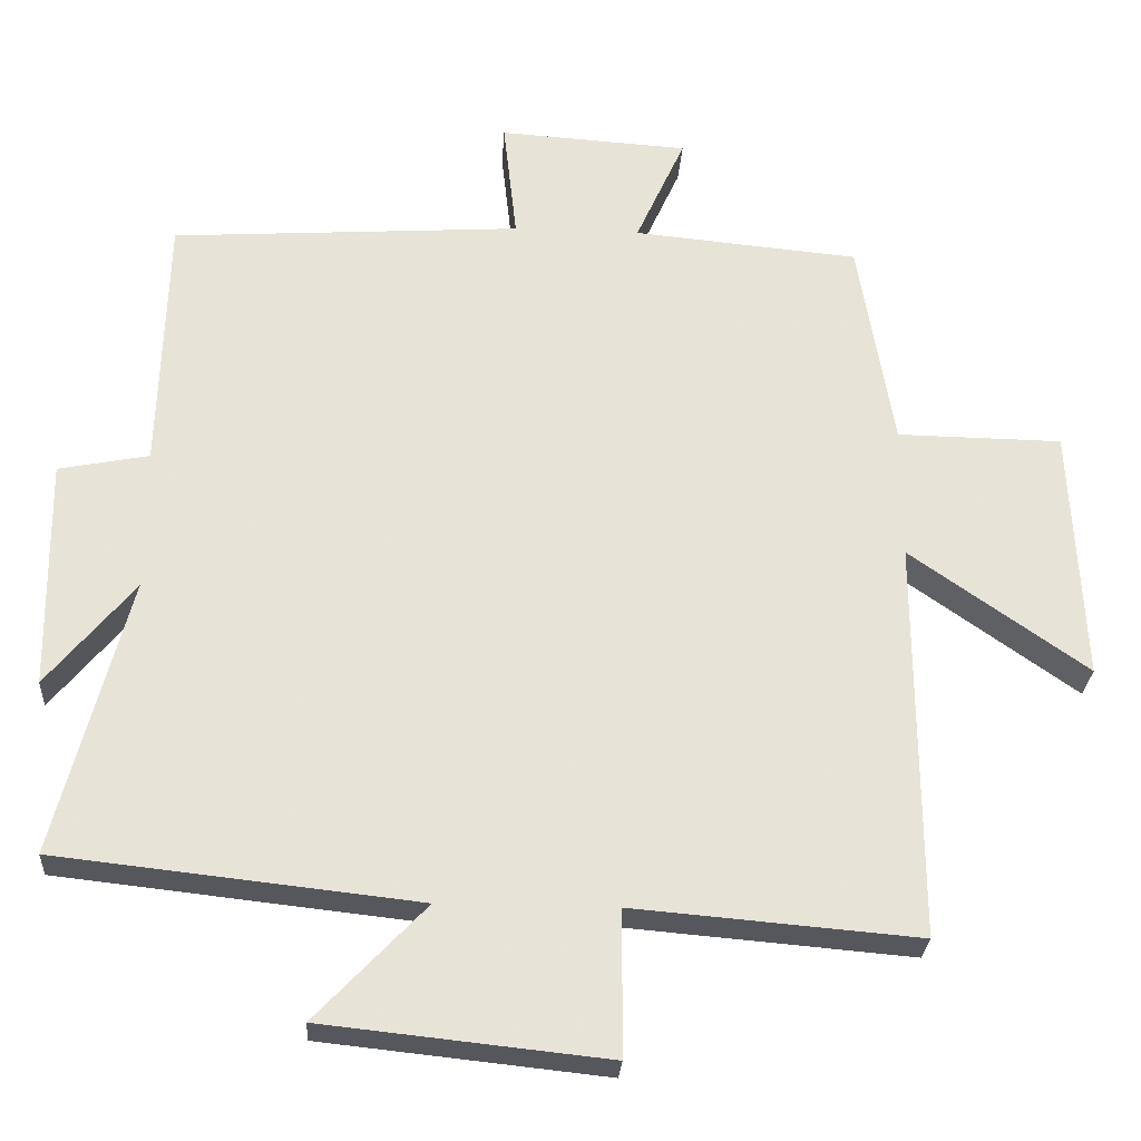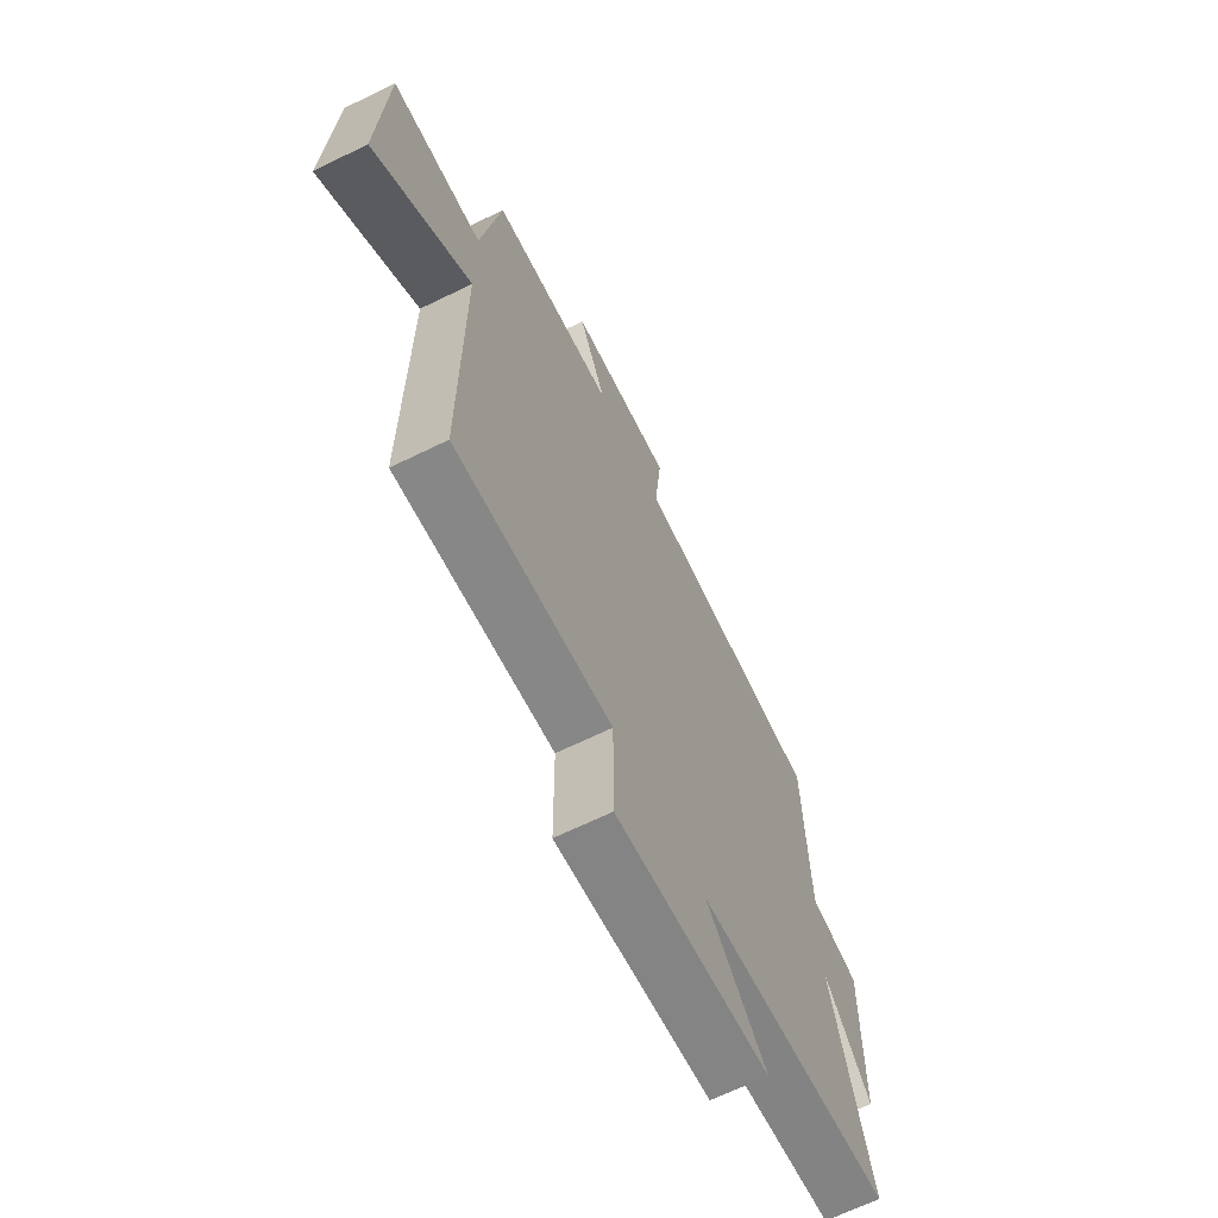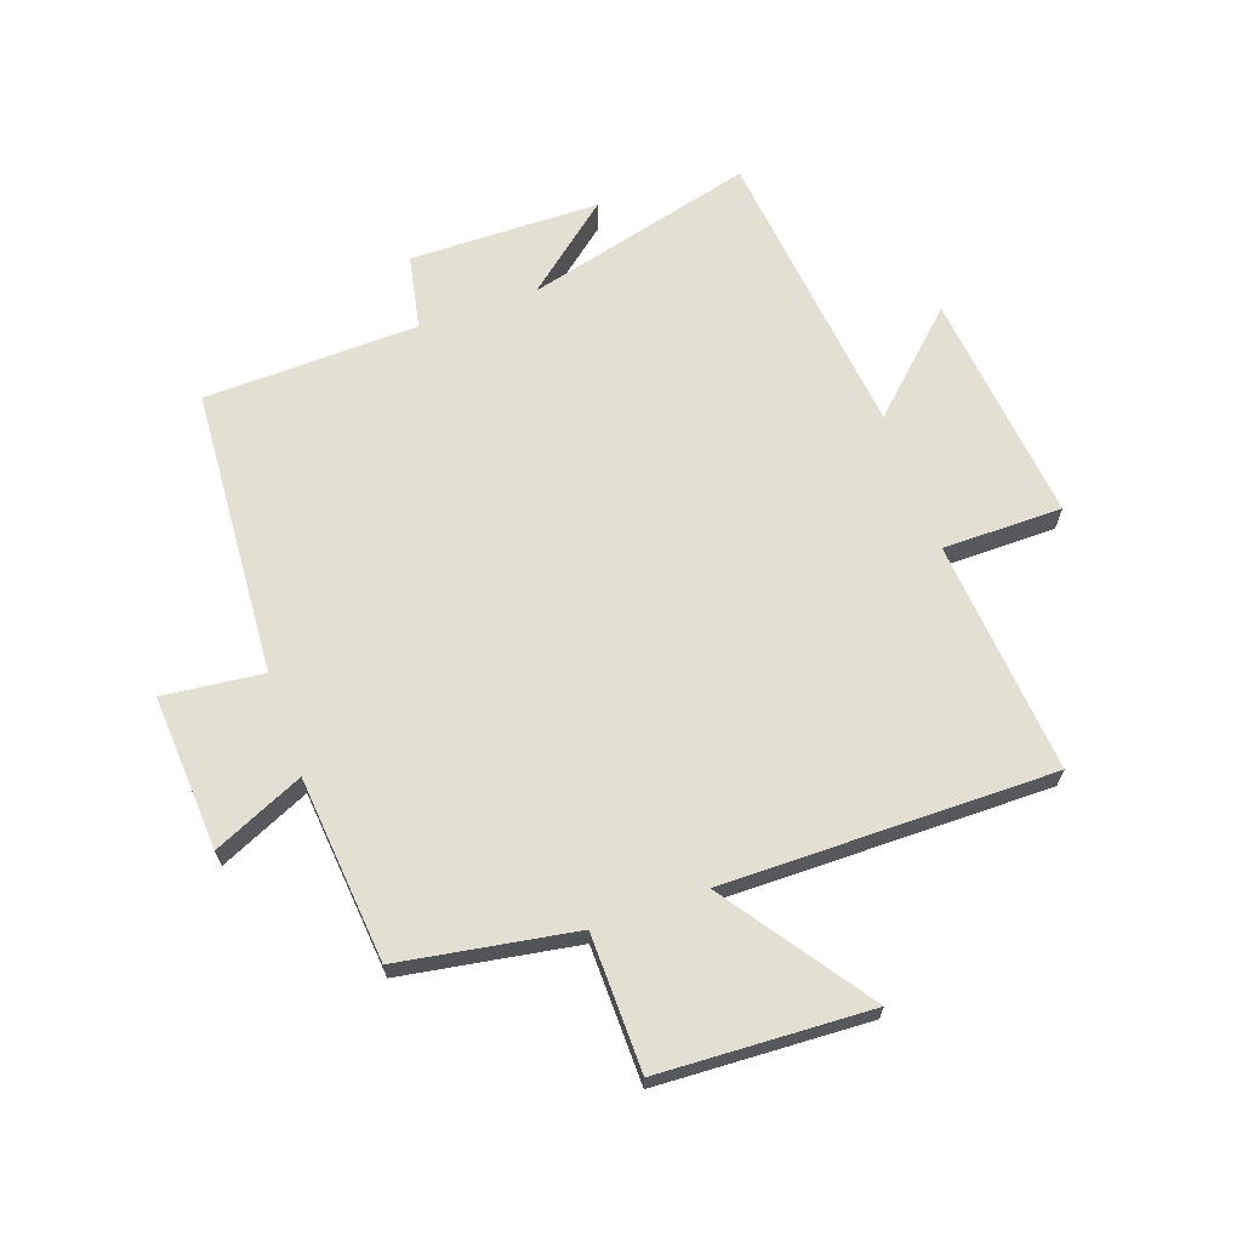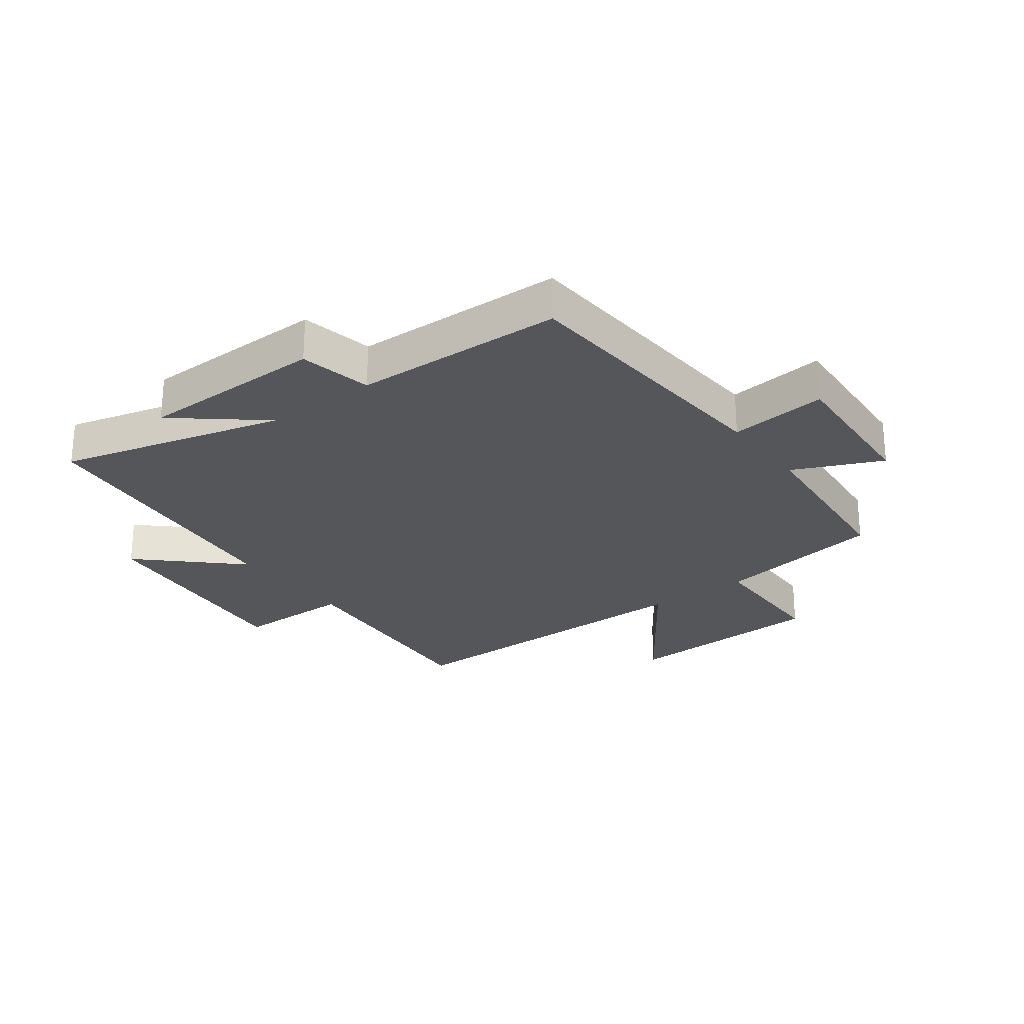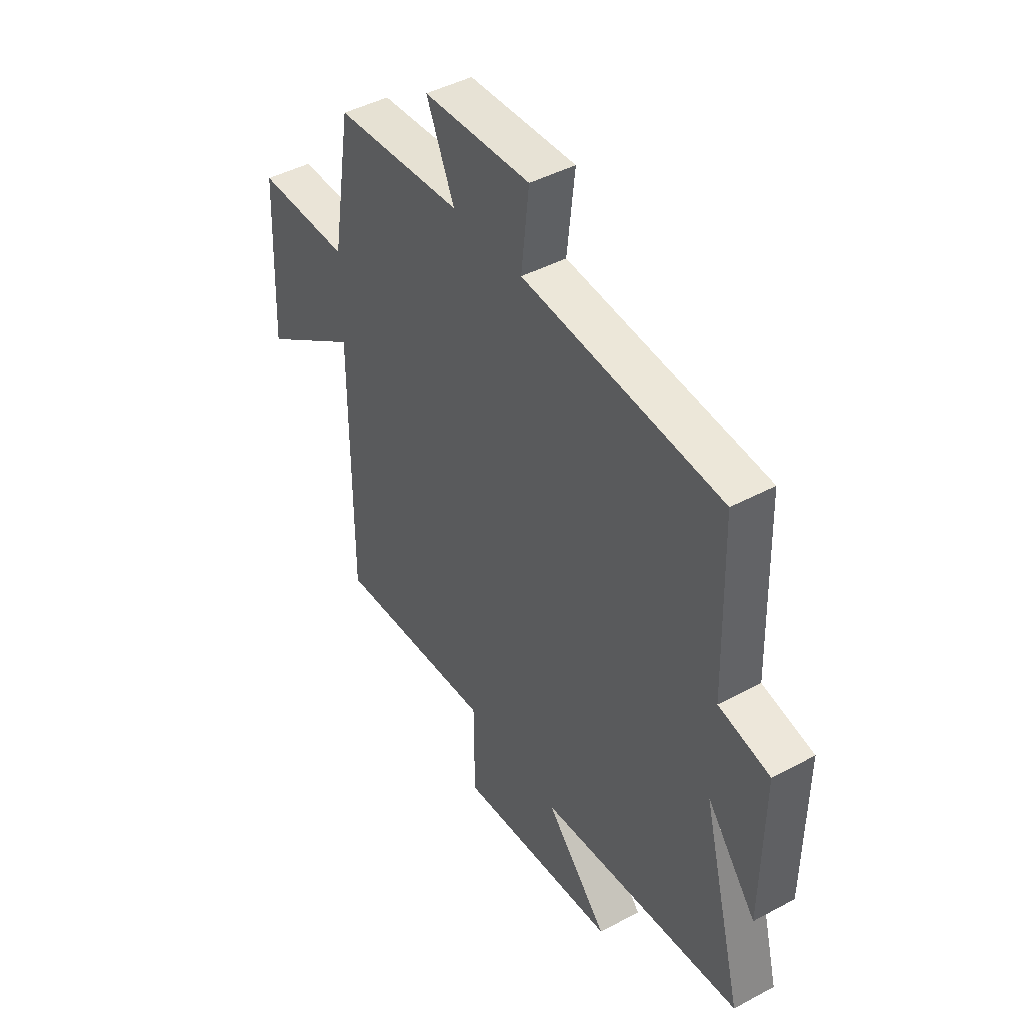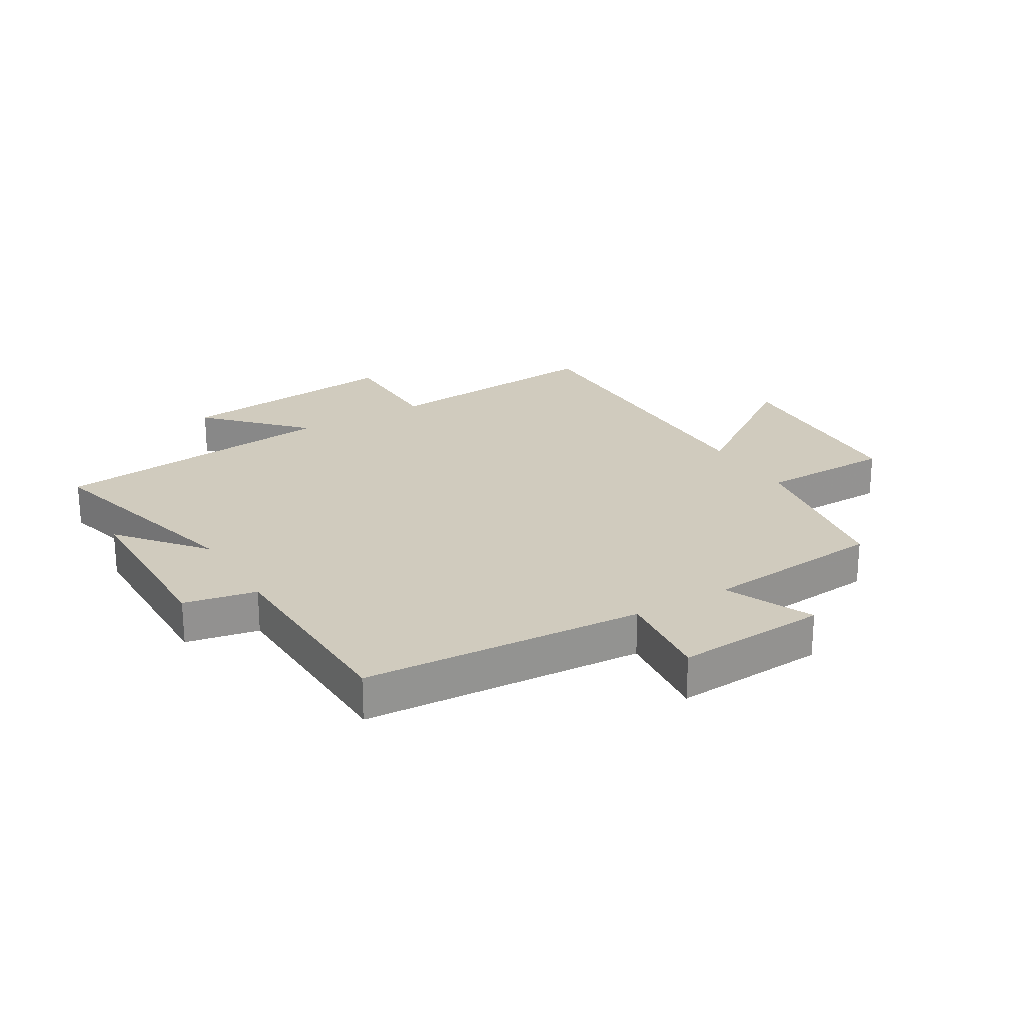
<metadata>
{"format":"obj","ext":"obj","renderer":"f3d","projection":"perspective","resolution":1024,"background":"white","views":[{"elev":-27.4,"azim":-3.5,"up":"+Z"},{"elev":-66.5,"azim":116.1,"up":"+Z"},{"elev":66.4,"azim":70.6,"up":"+Y"},{"elev":-25.7,"azim":-53.2,"up":"+Y"},{"elev":44.6,"azim":-122.0,"up":"+Z"},{"elev":23.5,"azim":-30.9,"up":"+Y"}]}
</metadata>
<code>
v -0.597 0.07 -0.447
v -0.5 0.07 -0.073
v -0.617 0.07 -0.215
v -0.621 0.07 0.095
v -0.5 0.07 0.119
v -0.49 0.07 0.469
v -0.02 0.07 0.5
v -0.038 0.07 0.663
v 0.216 0.07 0.647
v 0.15 0.07 0.5
v 0.453 0.07 0.472
v 0.5 0.07 0.187
v 0.722 0.07 0.184
v 0.738 0.07 -0.16
v 0.5 0.07 0.007
v 0.502 0.07 -0.532
v 0.12 0.07 -0.5
v 0.119 0.07 -0.695
v -0.261 0.07 -0.655
v -0.114 0.07 -0.5
v -0.597 0 -0.447
v -0.5 0 -0.073
v -0.617 0 -0.215
v -0.621 0 0.095
v -0.5 0 0.119
v -0.49 0 0.469
v -0.02 0 0.5
v -0.038 0 0.663
v 0.216 0 0.647
v 0.15 0 0.5
v 0.453 0 0.472
v 0.5 0 0.187
v 0.722 0 0.184
v 0.738 0 -0.16
v 0.5 0 0.007
v 0.502 0 -0.532
v 0.12 0 -0.5
v 0.119 0 -0.695
v -0.261 0 -0.655
v -0.114 0 -0.5
f 17 18 19 20
f 17 20 1 2
f 15 16 17 2
f 12 13 14 15
f 10 11 12 15
f 10 15 2
f 7 8 9 10
f 5 6 7 10
f 5 10 2
f 2 3 4 5
f 40 39 38 37
f 22 21 40 37
f 22 37 36 35
f 35 34 33 32
f 35 32 31 30
f 22 35 30
f 30 29 28 27
f 30 27 26 25
f 22 30 25
f 25 24 23 22
f 1 21 22 2
f 2 22 23 3
f 3 23 24 4
f 4 24 25 5
f 5 25 26 6
f 6 26 27 7
f 7 27 28 8
f 8 28 29 9
f 9 29 30 10
f 10 30 31 11
f 11 31 32 12
f 12 32 33 13
f 13 33 34 14
f 14 34 35 15
f 15 35 36 16
f 16 36 37 17
f 17 37 38 18
f 18 38 39 19
f 19 39 40 20
f 20 40 21 1

</code>
